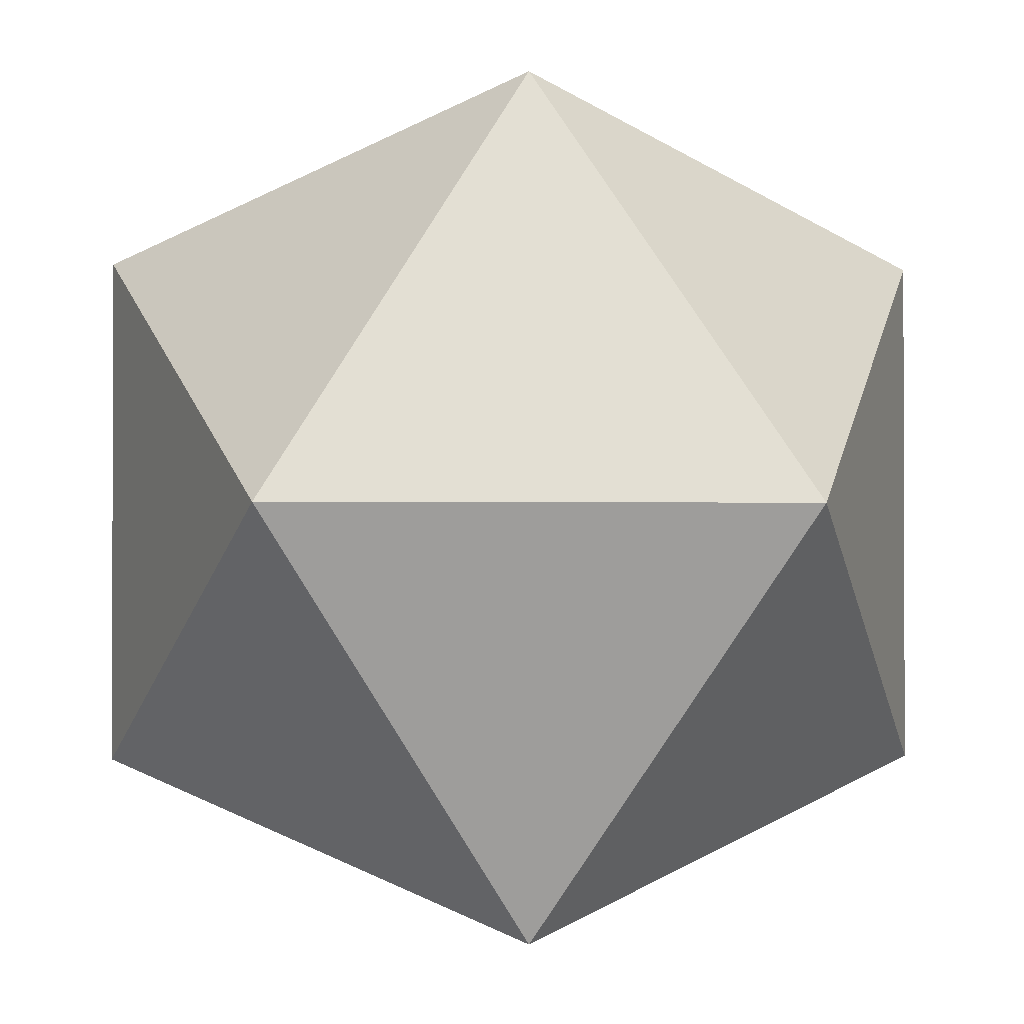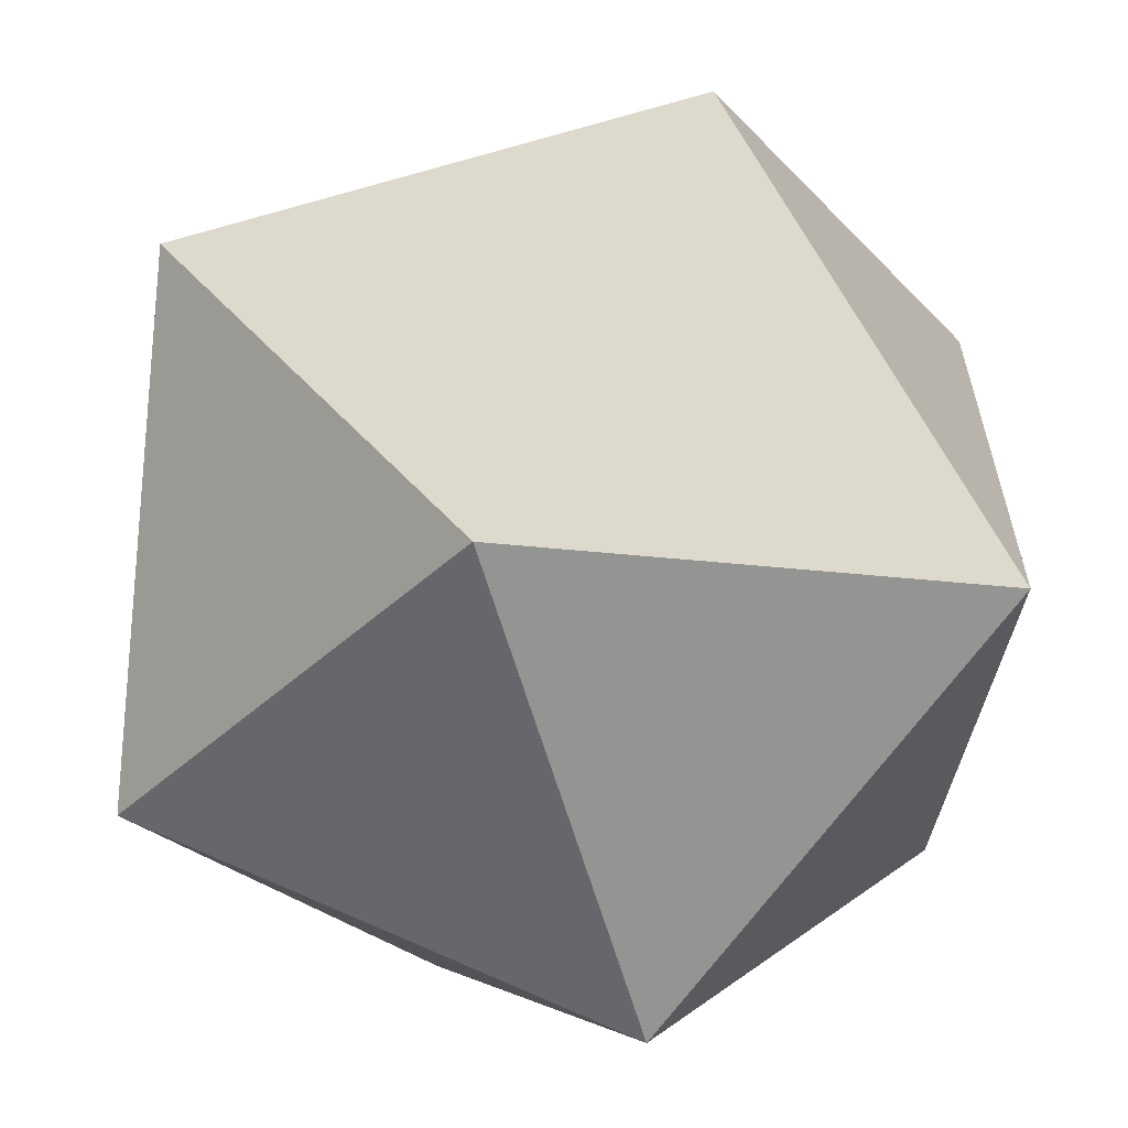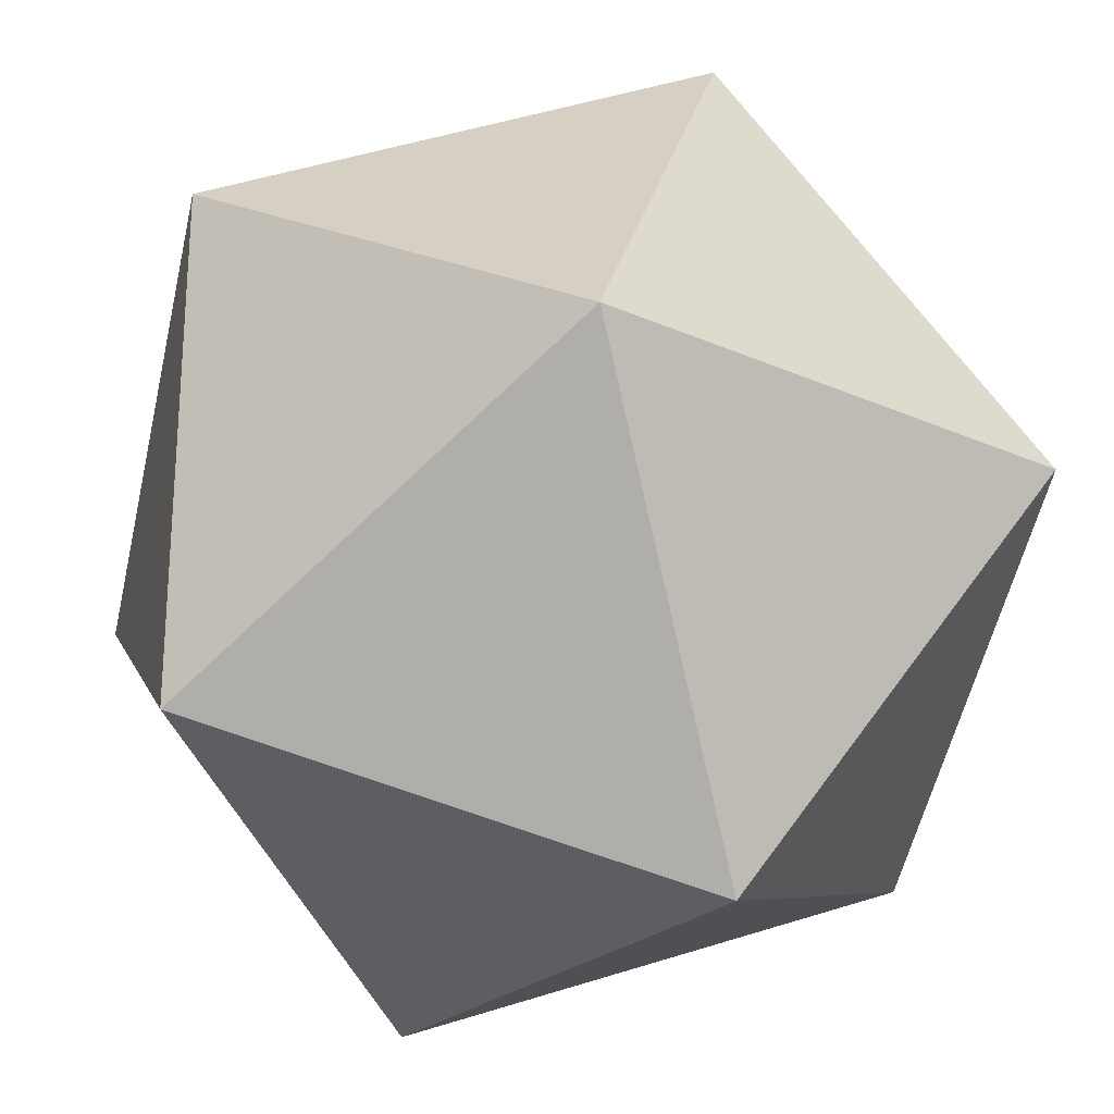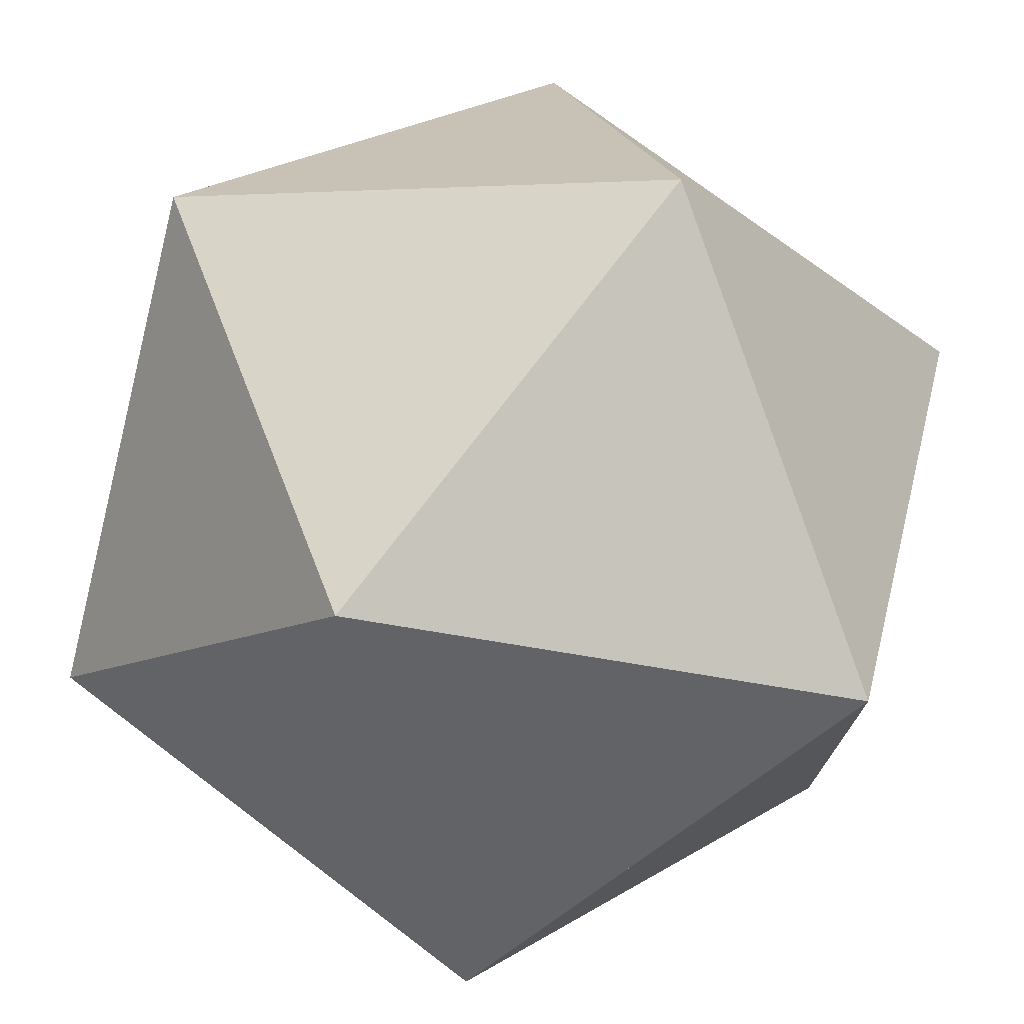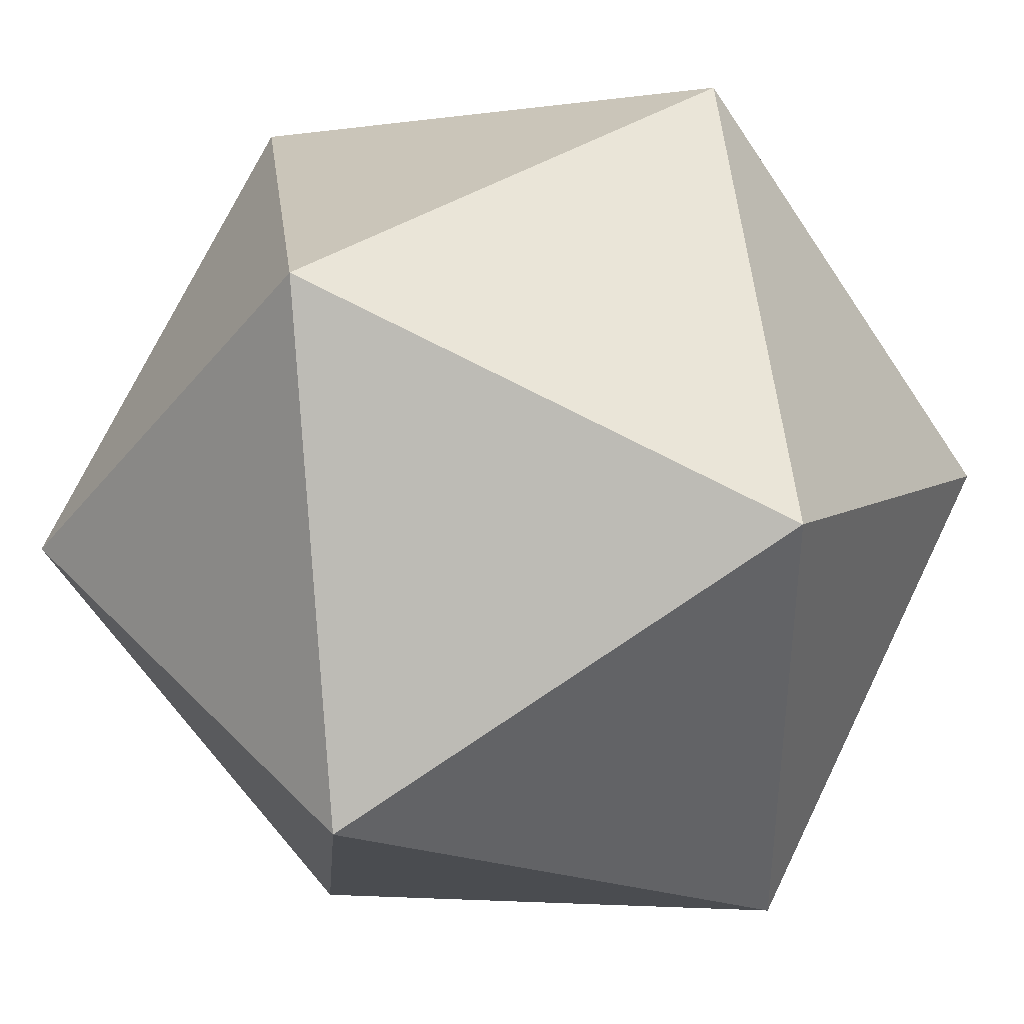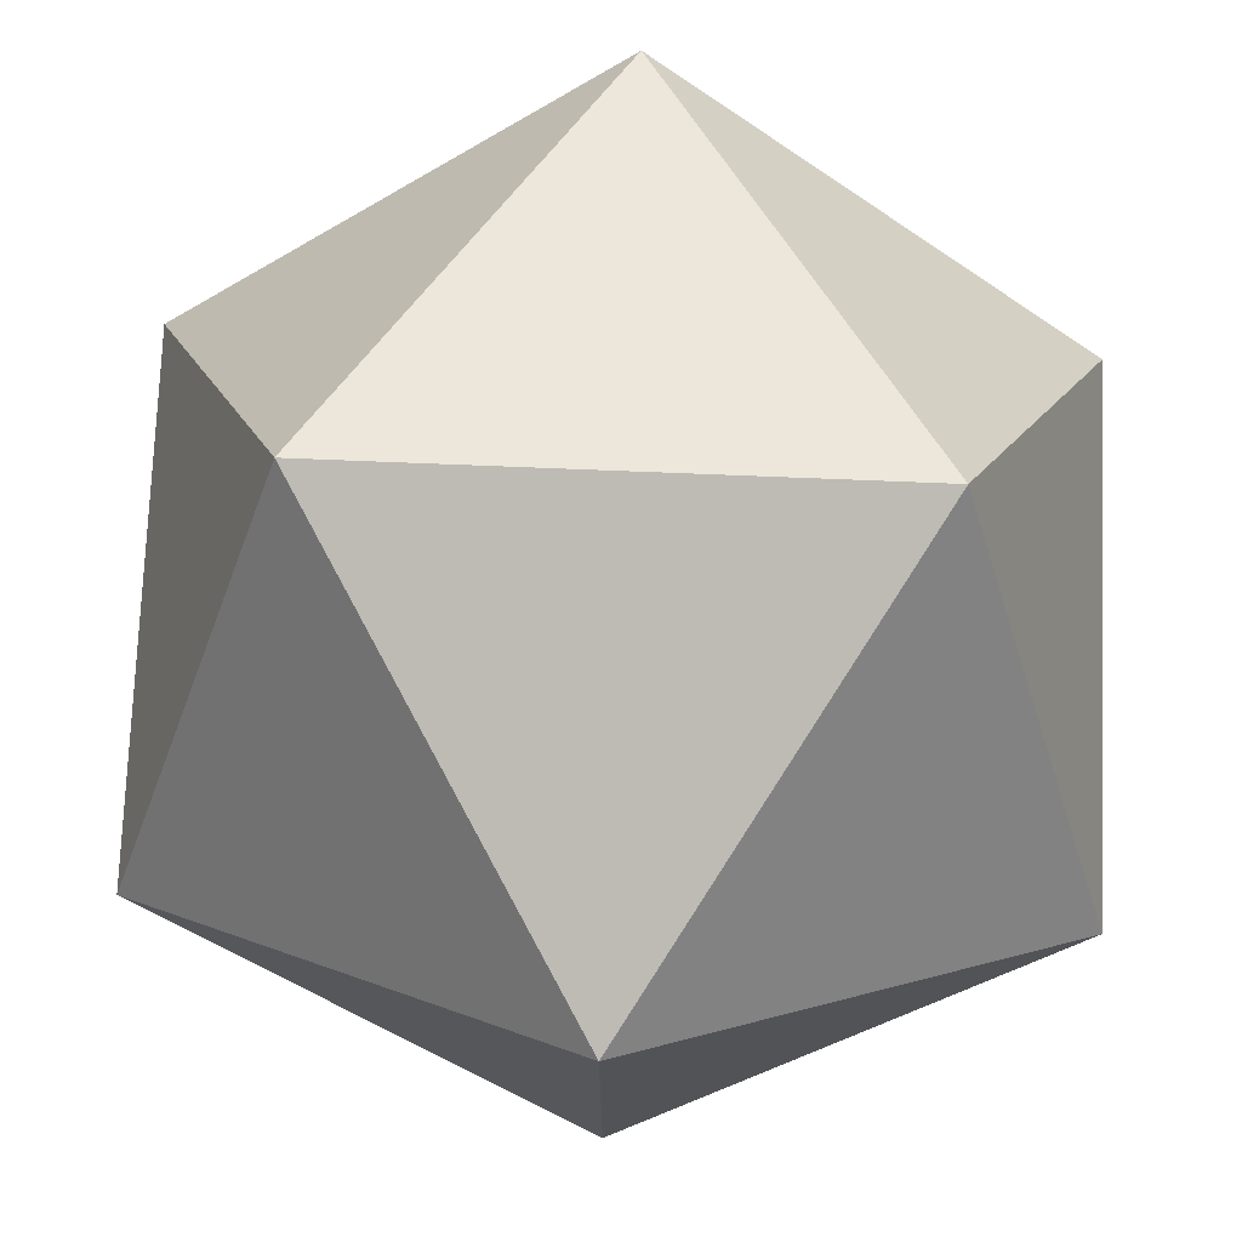
<metadata>
{"format":"obj","ext":"obj","renderer":"f3d","projection":"perspective","resolution":1024,"background":"white","views":[{"elev":-1.2,"azim":-93.6,"up":"+Z"},{"elev":-61.4,"azim":16.2,"up":"+Y"},{"elev":-25.1,"azim":-35.8,"up":"+Y"},{"elev":75.1,"azim":127.1,"up":"+Z"},{"elev":39.9,"azim":51.3,"up":"+Y"},{"elev":74.5,"azim":-87.7,"up":"+Y"}]}
</metadata>
<code>
o Mesh1_Group1_Model
v 0.01965 0.8408 0.4486
v 0.8287 0.5318 -0.0514
v 0.01965 0.8408 -0.5514
v -0.4804 0.03179 0.7576
v 0.01965 -0.7772 0.4486
v 0.8287 -0.4682 -0.0514
v -0.7894 0.5318 -0.0514
v -0.4804 0.03179 -0.8605
v 0.01965 -0.7772 -0.5514
v -0.7894 -0.4682 -0.0514
v 0.5197 0.03179 0.7576
v 0.5197 0.03179 -0.8605
f 1 2 3
f 4 1 2 6 5
f 5 4 7 8 9
f 5 4 10
f 4 5 11
f 11 5 6
f 6 5 9
f 5 10 9
f 8 9 10
f 12 9 8
f 6 9 12
f 6 12 2
f 12 3 2
f 8 3 12
f 8 7 3
f 8 10 7
f 10 4 7
f 4 1 7
f 1 4 11
f 11 2 1
f 11 6 2
f 3 7 1

</code>
